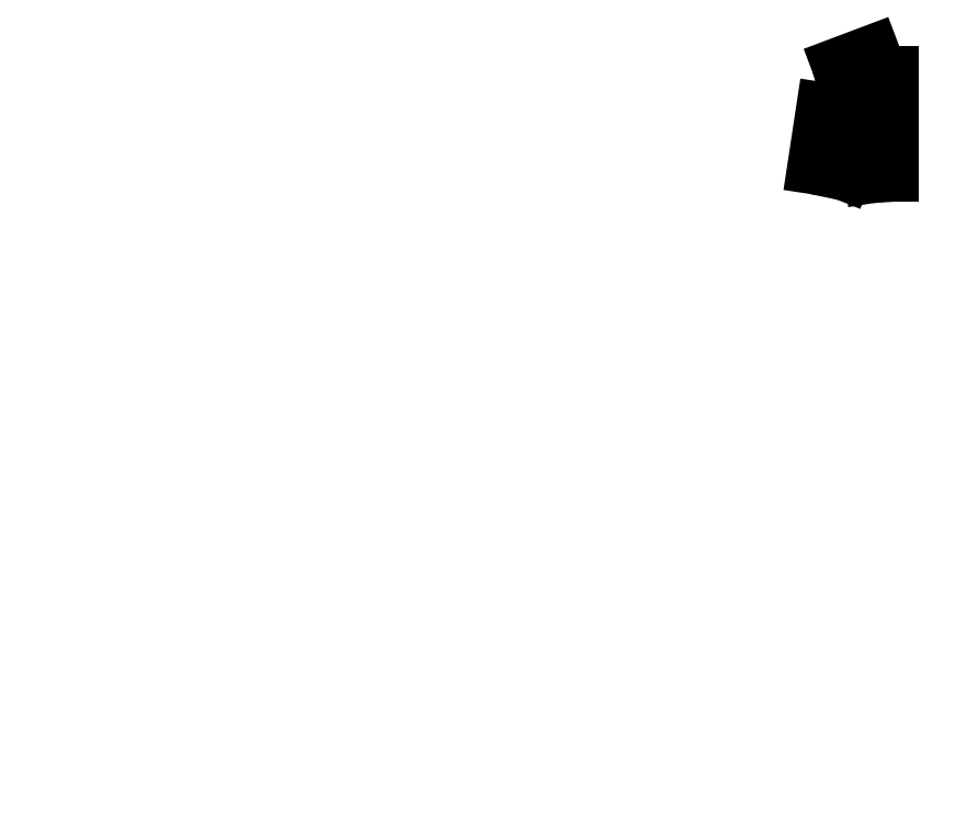
<metadata>
{"format":"dxf","ext":"dxf","renderer":"ezdxf+matplotlib","layout":"modelspace","background":"white","min_lineweight":24,"dpi":150}
</metadata>
<code>
0
SECTION
2
ENTITIES
0
CIRCLE
8
0
10
116
20
93.19
40
0
0
LINE
8
0
10
112.5
20
101.7
11
117.3
21
103.5
0
LINE
8
0
10
110.2
20
95.2
11
109
21
86.95
0
SPLINE
8
0
210
0
220
0
230
1
70
8
71
2
72
6
73
3
74
0
42
1e-07
43
1e-07
40
0
40
0
40
0
40
1
40
1
40
1
10
109
20
86.95
30
0
10
113.4
20
86.04
30
0
10
113.4
20
86.04
30
0
0
SPLINE
8
0
210
0
220
0
230
1
70
8
71
2
72
6
73
3
74
0
42
1e-07
43
1e-07
40
0
40
0
40
0
40
1
40
1
40
1
10
120
20
85.88
30
0
10
117.1
20
85.69
30
0
10
117.1
20
85.69
30
0
0
LINE
8
0
10
117.1
20
85.69
11
116
21
92.69
0
LINE
8
0
10
116
20
92.69
11
113.4
21
86.04
0
CIRCLE
8
0
10
116
20
93.19
40
0.5
0
SPLINE
8
0
210
0
220
0
230
1
70
8
71
3
72
11
73
7
74
0
42
1e-07
43
1e-07
40
0
40
0
40
0
40
0
40
0.25
40
0.5
40
0.75
40
1
40
1
40
1
40
1
10
110.2
20
95.2
30
0
10
112.3
20
94.88
30
0
10
113.5
20
96.24
30
0
10
113.5
20
97.58
30
0
10
113.5
20
98.43
30
0
10
112.5
20
101.7
30
0
10
112.5
20
101.7
30
0
0
SPLINE
8
0
210
0
220
0
230
1
70
8
71
3
72
8
73
4
74
0
42
1e-07
43
1e-07
40
0
40
0
40
0
40
0
40
1
40
1
40
1
40
1
10
120
20
100.5
30
0
10
117.7
20
100.4
30
0
10
117.3
20
103.5
30
0
10
117.3
20
103.5
30
0
0
MTEXT
8
0
10
116.3
20
96.03
30
0
40
1
41
13.39
71
5
72
1
1
Front bodice\PSize 12\PNo seam allowances
7
OpenGostTypeA-Regular
210
0
220
0
230
1
50
0
73
2
44
1
0
LINE
8
0
10
120
20
100.5
11
120
21
85.88
0
ENDSEC
0
EOF

</code>
